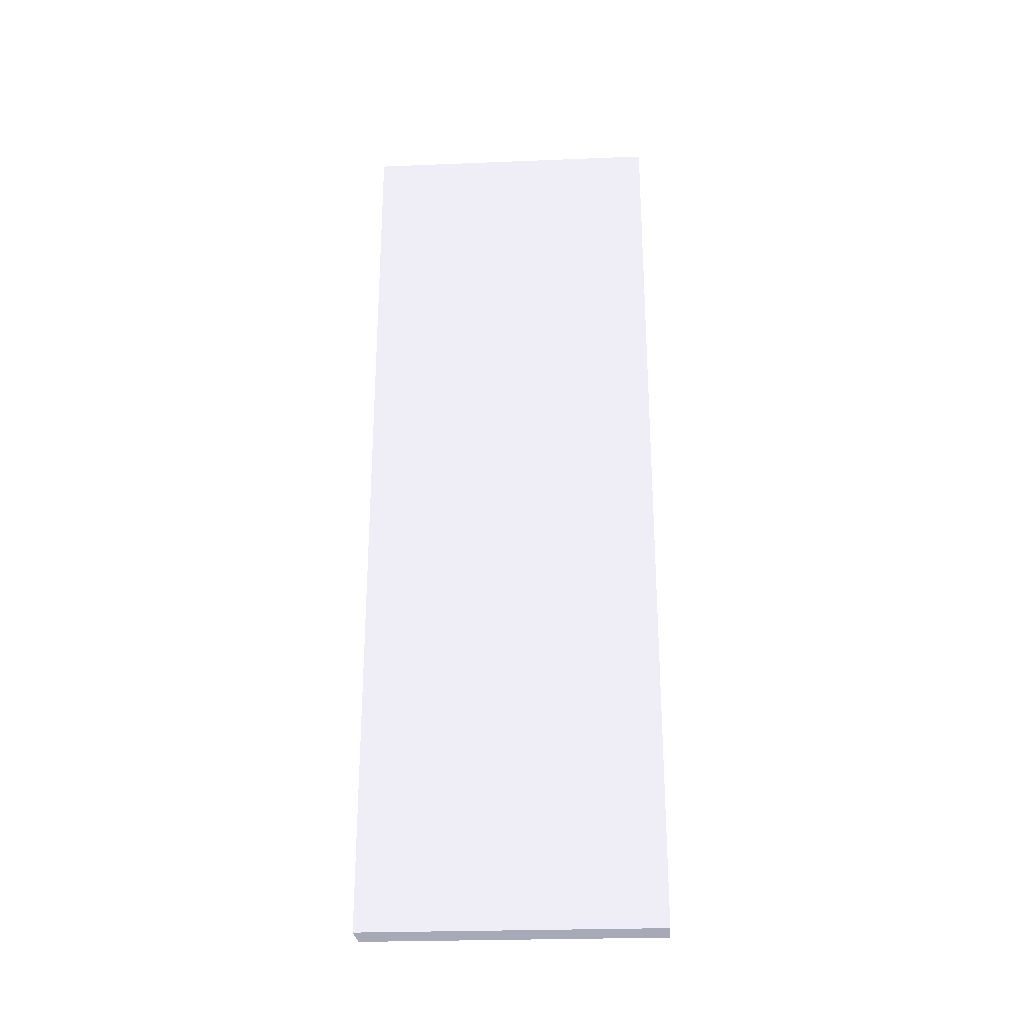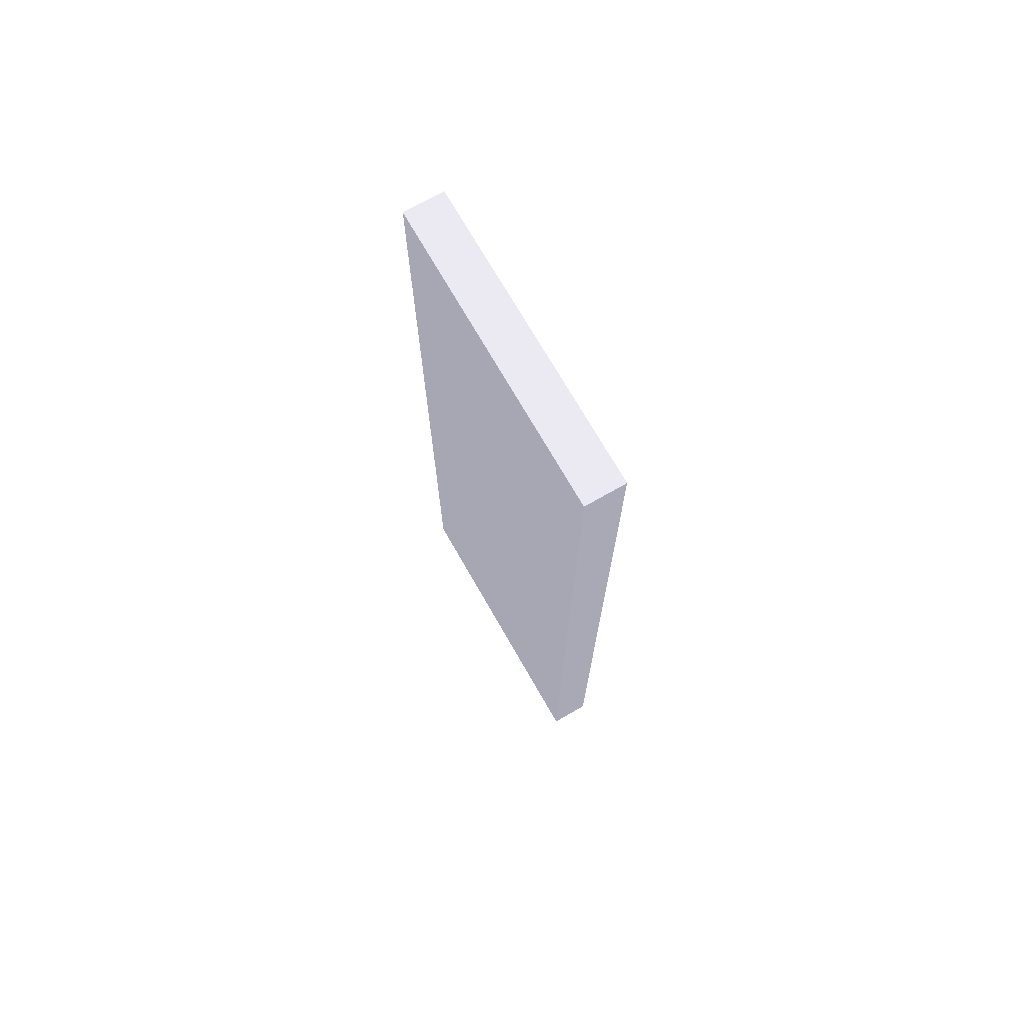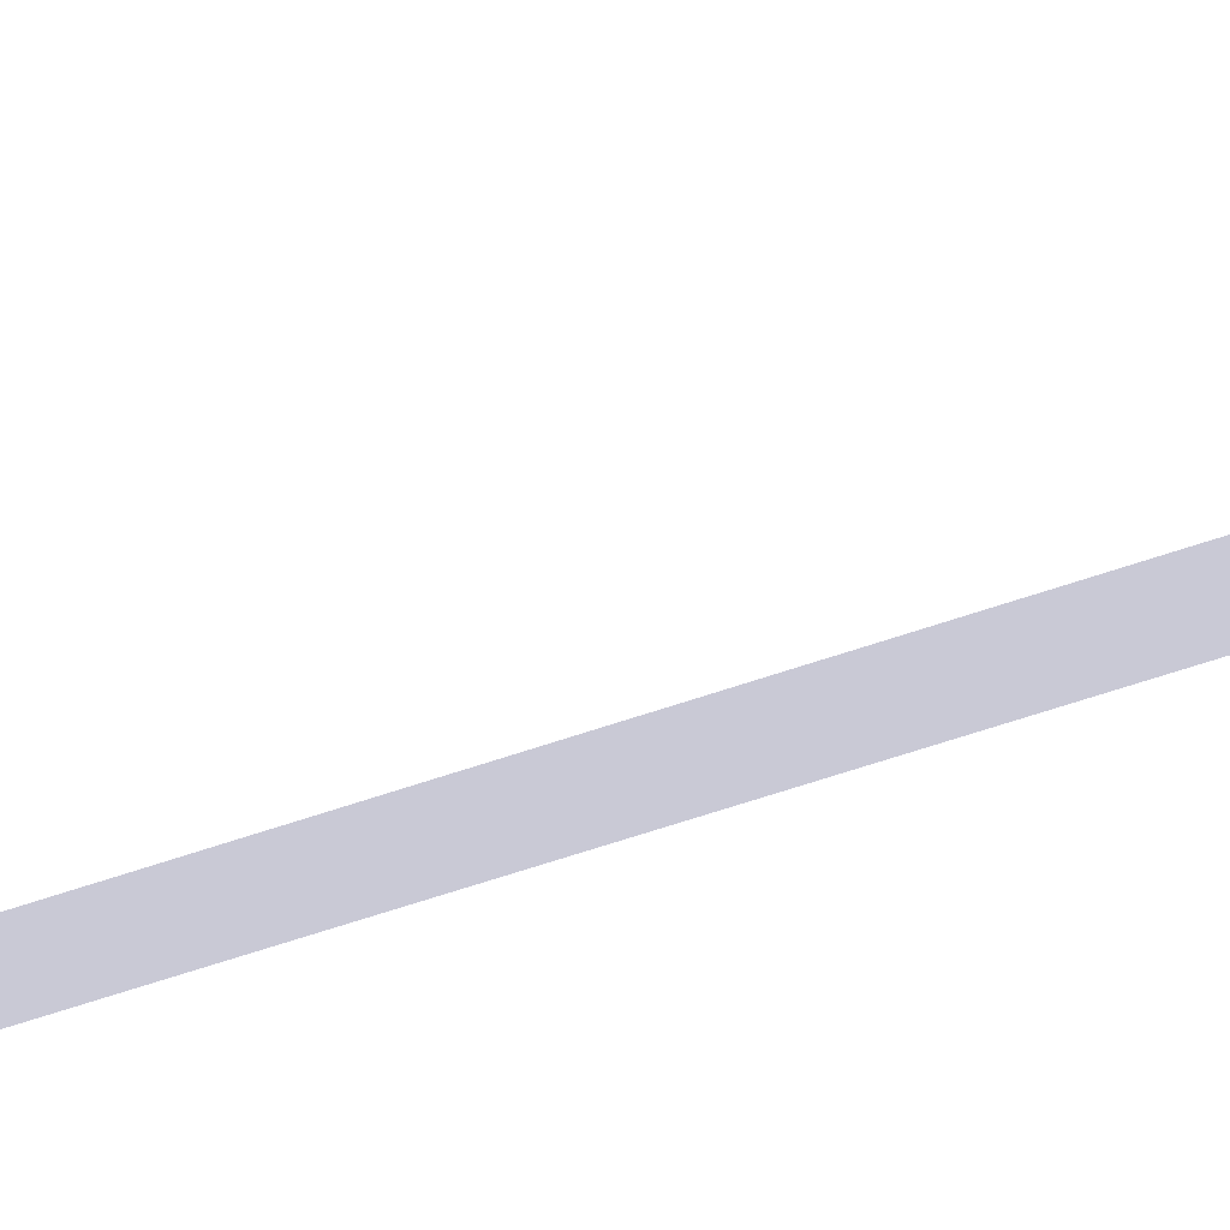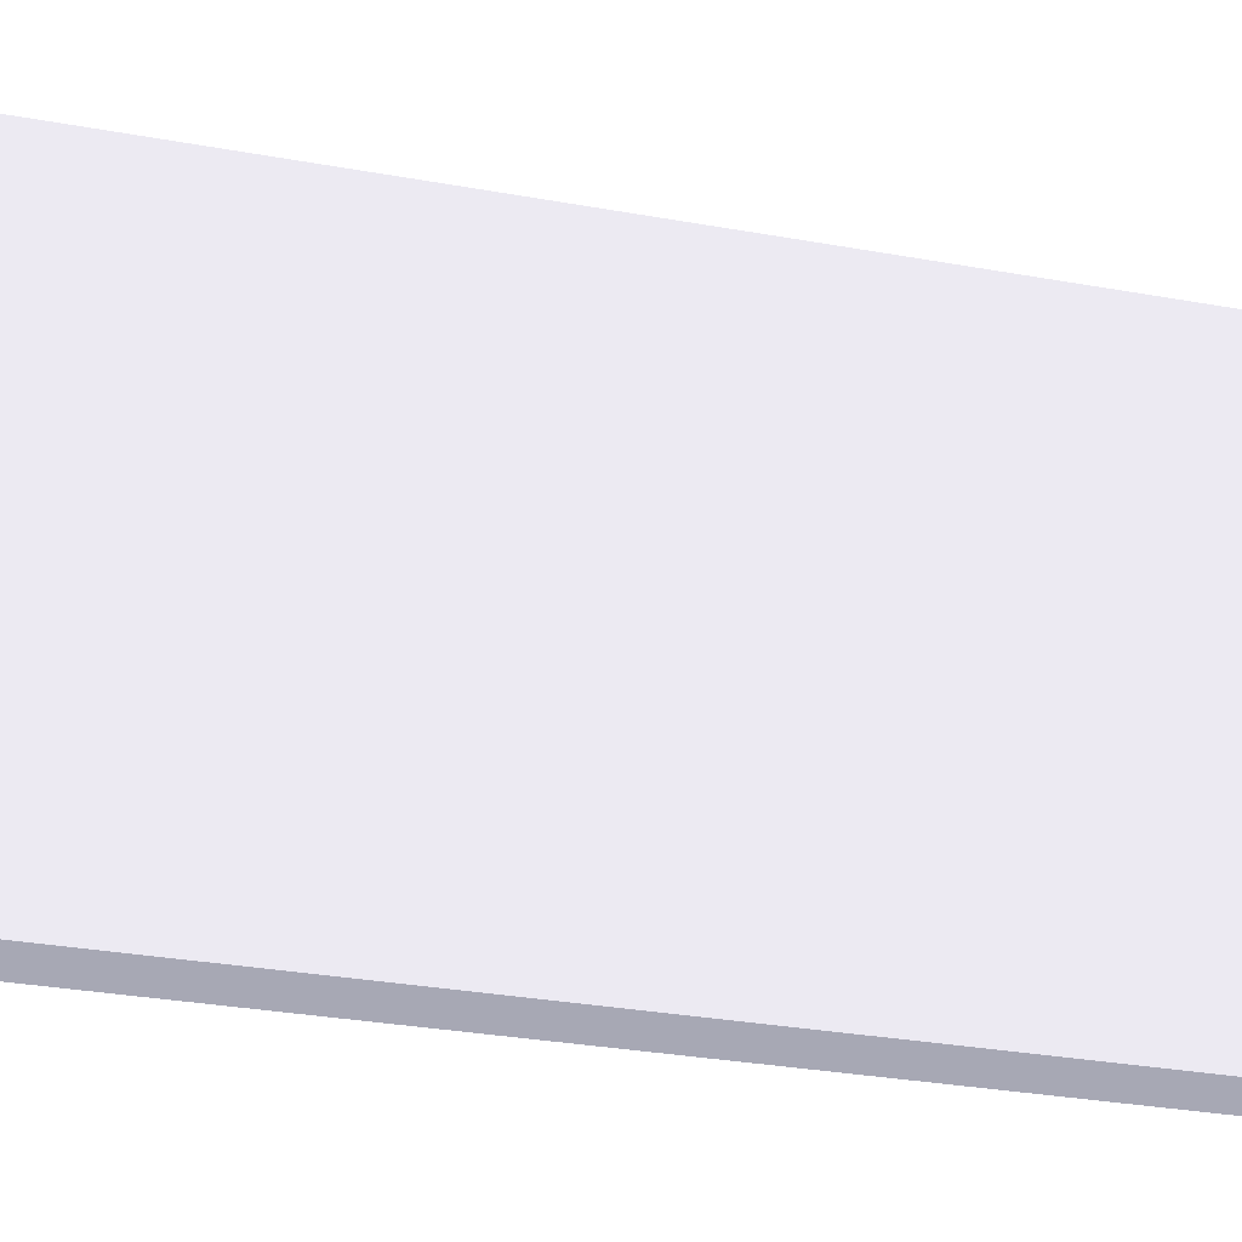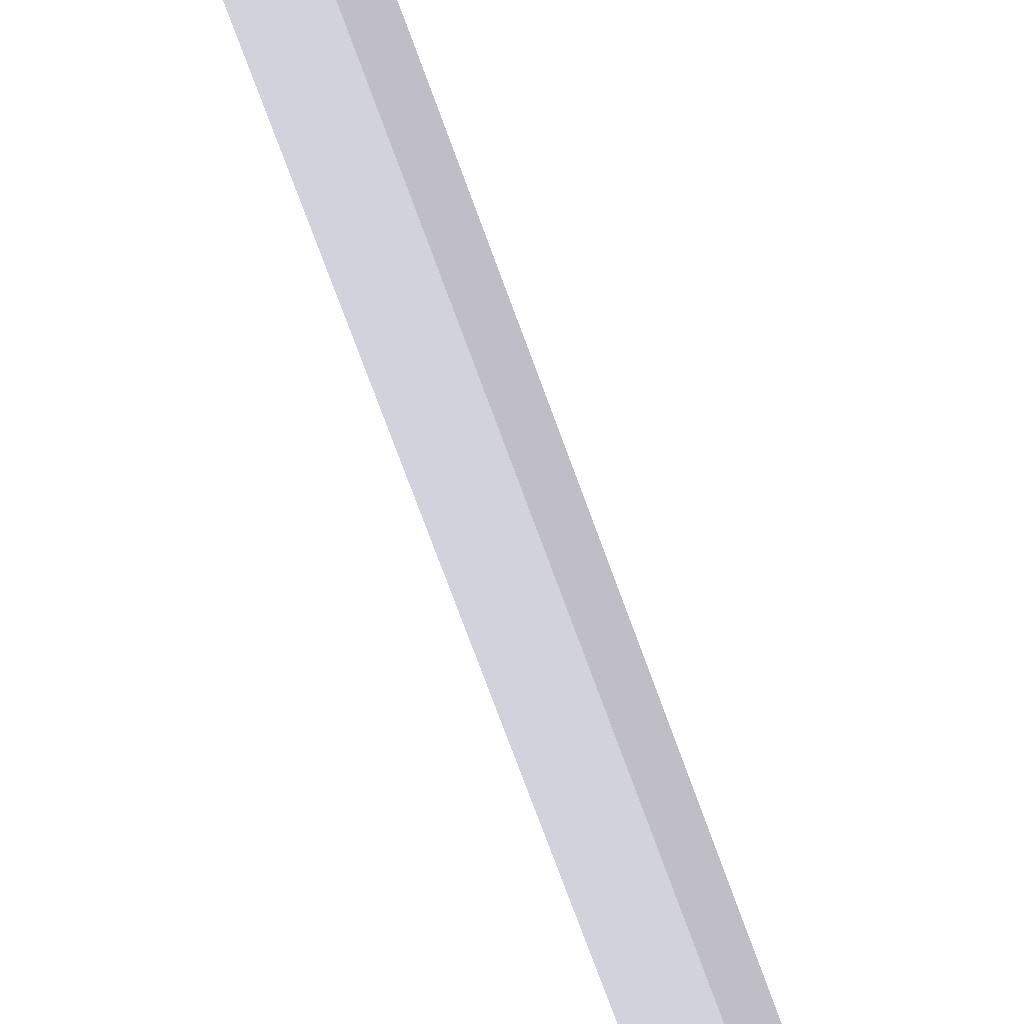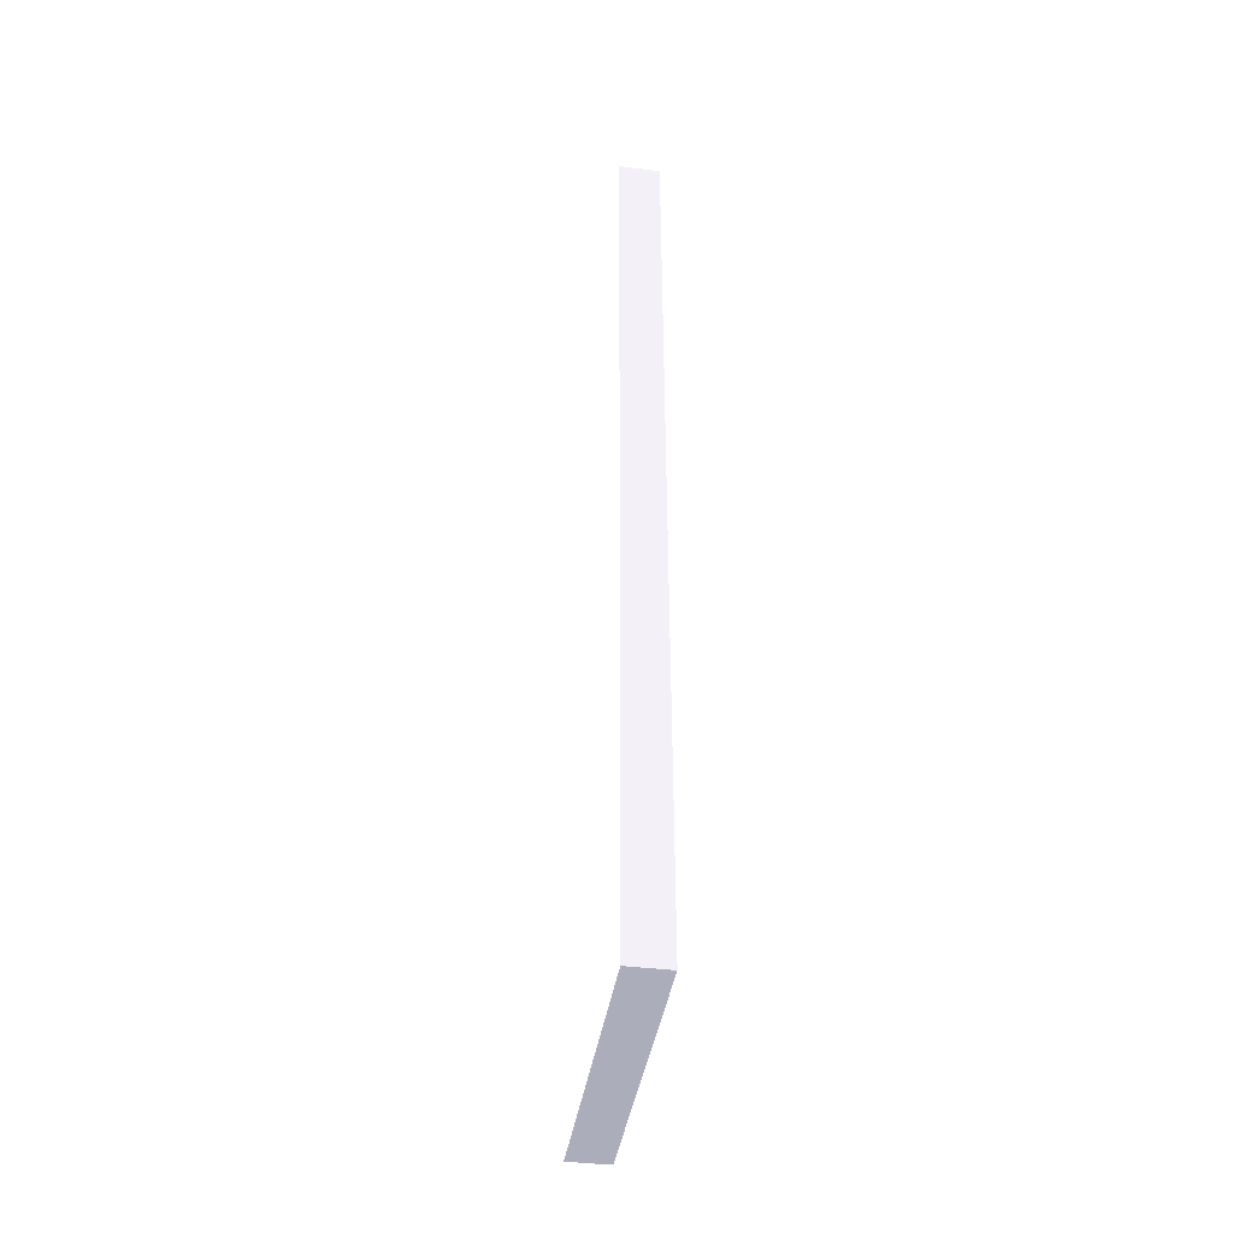
<metadata>
{"format":"obj","ext":"obj","renderer":"f3d","projection":"perspective","resolution":1024,"background":"white","views":[{"elev":-26.4,"azim":-86.4,"up":"+Y"},{"elev":72.2,"azim":-29.8,"up":"+Y"},{"elev":-68.6,"azim":108.4,"up":"+Z"},{"elev":-23.4,"azim":-108.6,"up":"+Z"},{"elev":-75.5,"azim":-159.8,"up":"+Z"},{"elev":-40.9,"azim":171.4,"up":"+Y"}]}
</metadata>
<code>
g Body_53_(7)
v 54 30.5 19 1 1 1
v 54 30.5 17.5 1 1 1
v 54 35 17.5 1 1 1
v 54 35 19 1 1 1
f 1 2 3
f 3 4 1
v 53.8 30.5 17.5 0.4941 0.4941 0.5255
v 54 30.5 17.5 0.4941 0.4941 0.5255
v 54 30.5 19 0.4941 0.4941 0.5255
v 53.8 30.5 19 0.4941 0.4941 0.5255
v 53.8 35 19 0.4941 0.4941 0.5255
v 53.8 35 17.5 0.4941 0.4941 0.5255
v 54 35 19 0.4941 0.4941 0.5255
v 54 35 17.5 0.4941 0.4941 0.5255
f 5 6 7
f 7 8 5
f 9 10 5
f 5 8 9
f 8 7 11
f 11 9 8
f 9 11 12
f 12 10 9
f 10 12 6
f 6 5 10

</code>
